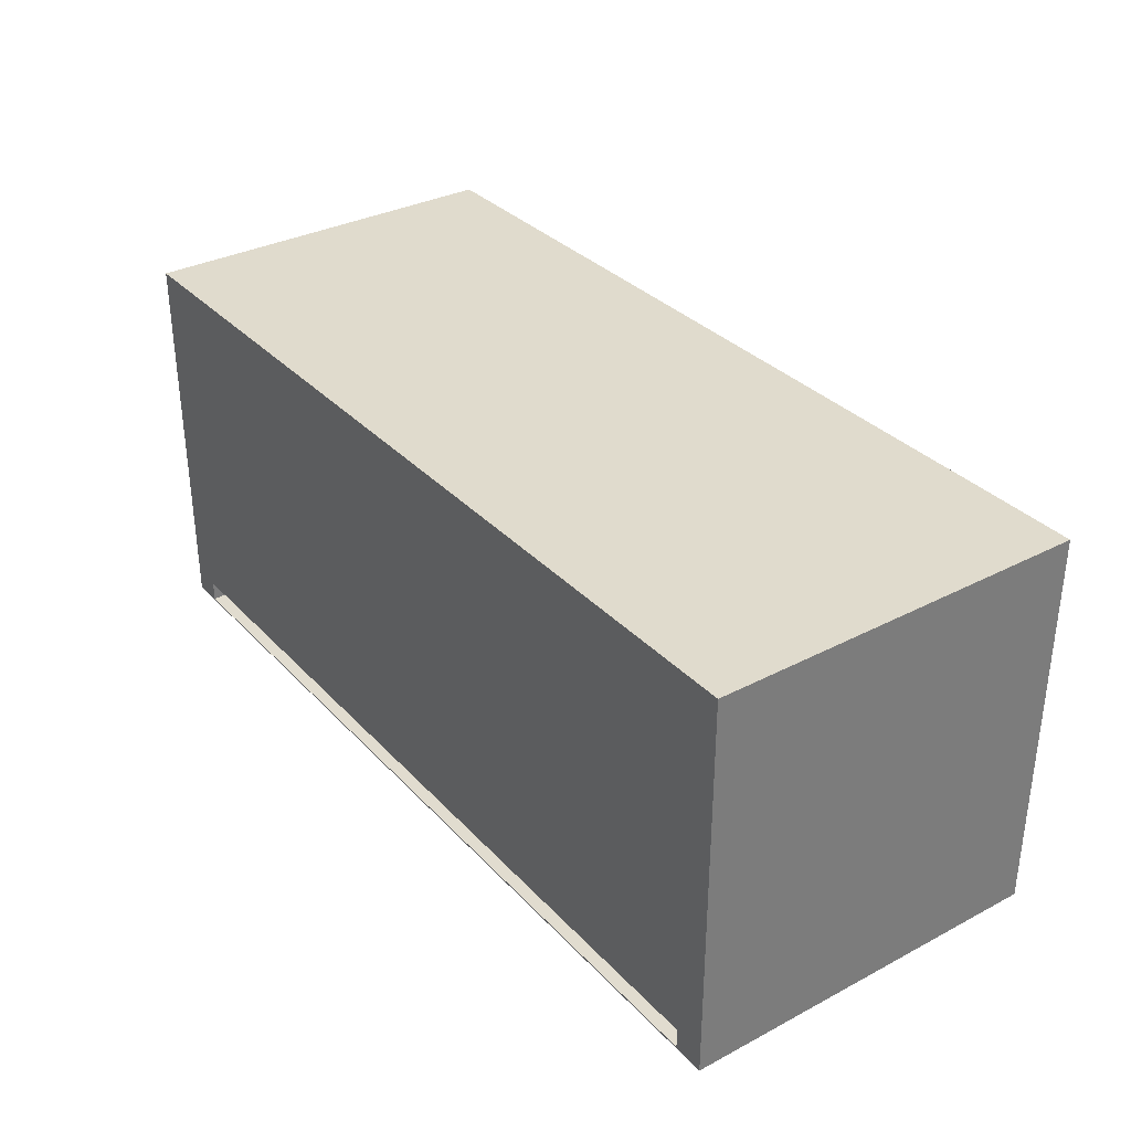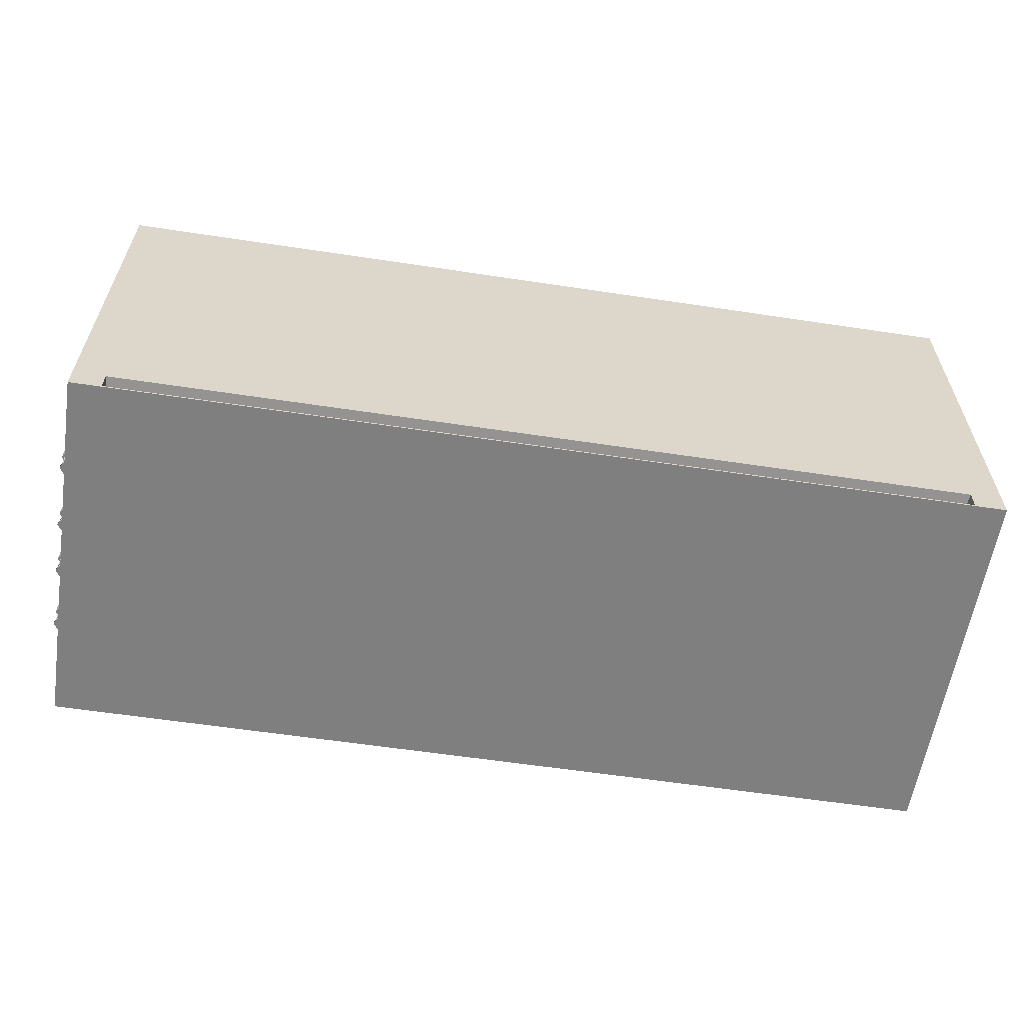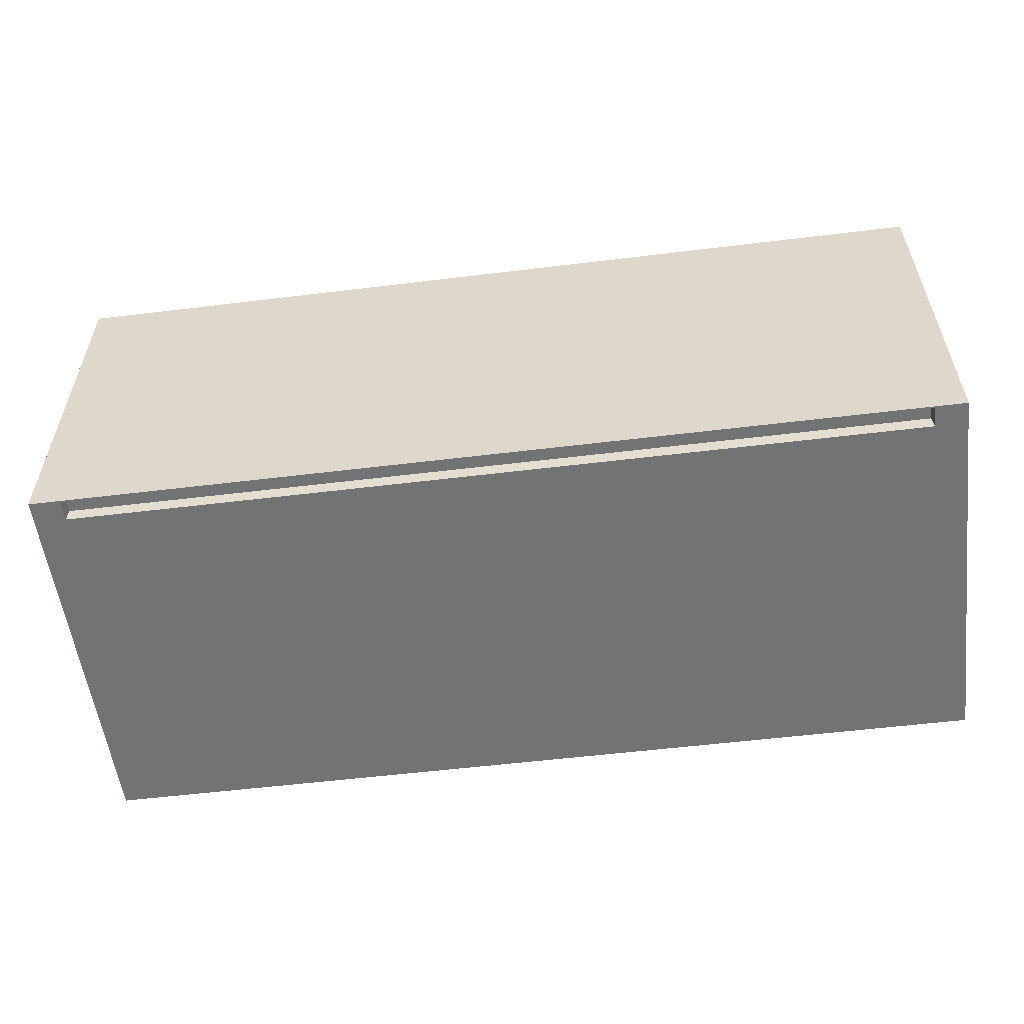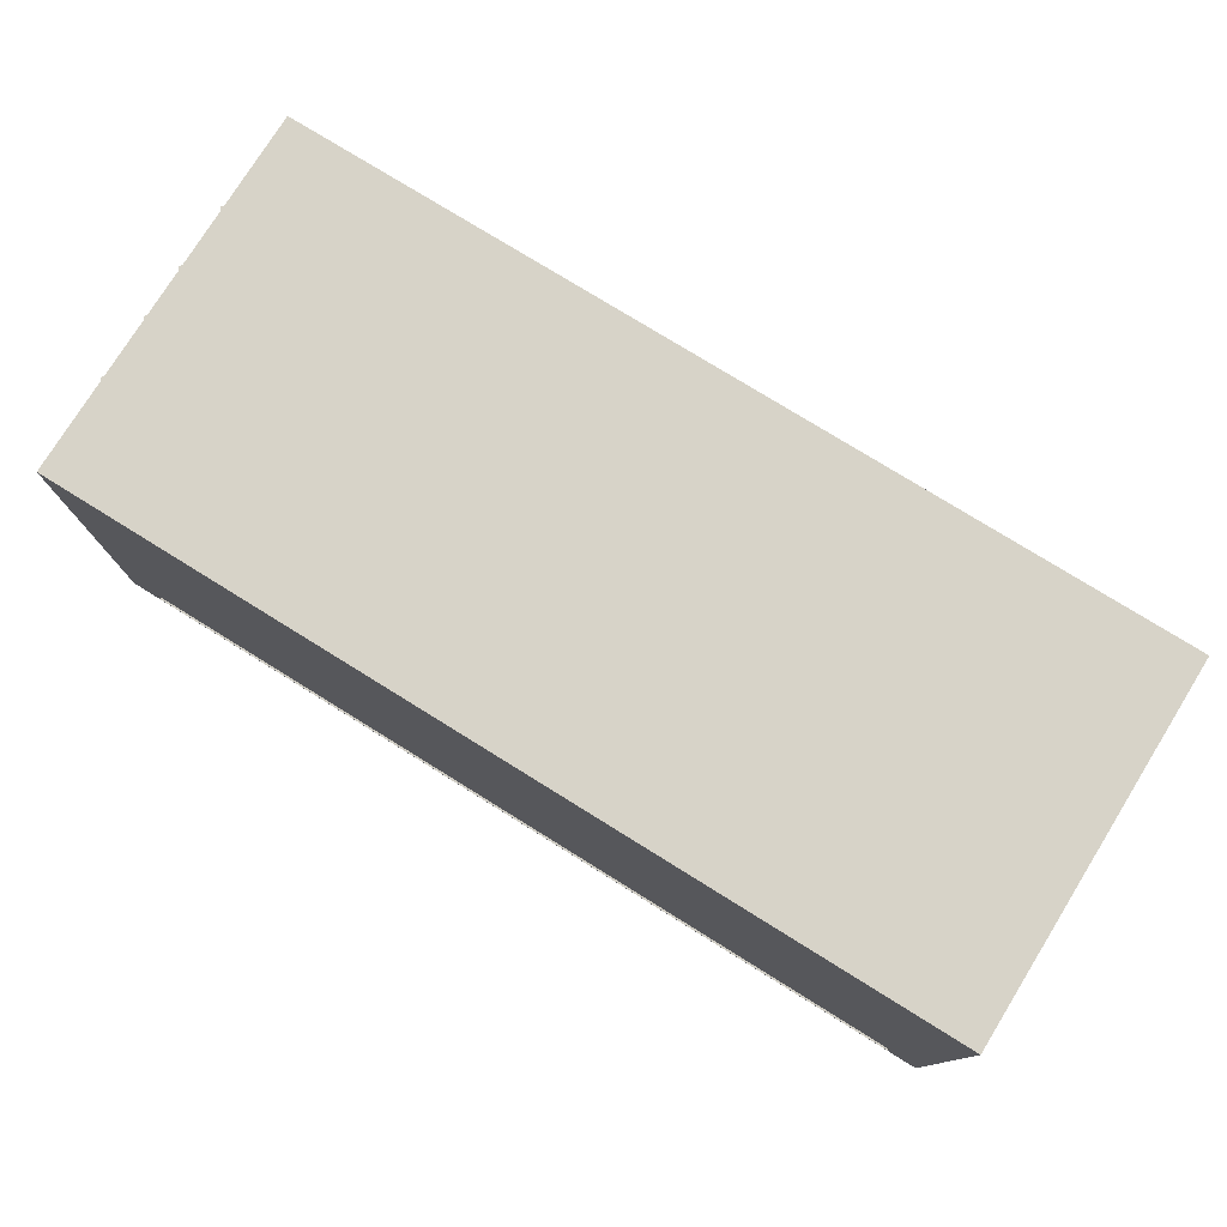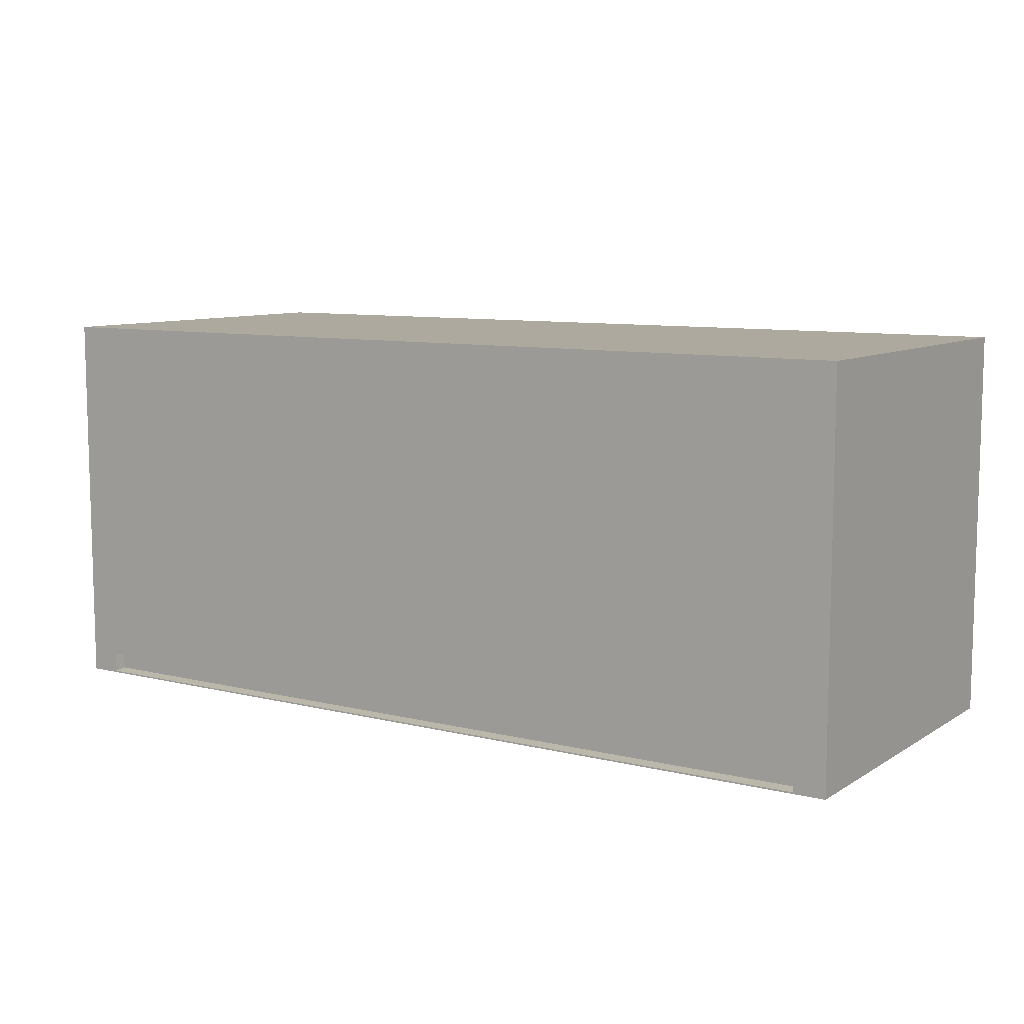
<metadata>
{"format":"obj","ext":"obj","renderer":"f3d","projection":"perspective","resolution":1024,"background":"white","views":[{"elev":33.2,"azim":54.3,"up":"+Y"},{"elev":-59.7,"azim":-8.8,"up":"+Y"},{"elev":-55.7,"azim":7.3,"up":"+Z"},{"elev":77.1,"azim":31.8,"up":"+Y"},{"elev":9.0,"azim":33.0,"up":"+Y"}]}
</metadata>
<code>
o SP_CSS_ShipingCont_2_SP_CSS_ShipingCont_2_ncl1_1
v 6.526 -0.02216 -2.334
v -5.474 -0.02216 -2.334
v 6.526 -0.02216 2.666
v -5.474 -0.02216 2.666
v 6.526 5.178 -2.334
v -5.474 5.178 -2.334
v 6.526 5.178 2.666
v -5.474 5.178 2.666
v -5.474 0.2898 -2.334
v 6.526 0.2898 -2.334
v -5.474 0.2898 2.666
v 6.526 0.2898 2.666
v 6.129 -0.02216 2.666
v -5.077 -0.02216 2.666
v -5.077 -0.02216 -2.334
v 6.129 -0.02216 -2.334
v 6.129 5.178 -2.334
v -5.077 5.178 -2.334
v -5.077 5.178 2.666
v 6.129 5.178 2.666
v -5.077 0.2898 -2.334
v 6.129 0.2898 -2.334
v 6.129 0.2898 2.666
v -5.077 0.2898 2.666
v 6.109 -0.002164 -2.334
v -5.057 -0.002164 -2.334
v -5.057 0.2698 -2.334
v 6.109 0.2698 -2.334
v -5.057 -0.002164 2.666
v 6.109 -0.002164 2.666
v 6.109 0.2698 2.666
v -5.057 0.2698 2.666
v 6.089 0.01784 -2.174
v -5.037 0.01784 -2.174
v -5.037 0.2498 -2.174
v 6.089 0.2498 -2.174
v -5.037 0.01784 2.505
v 6.089 0.01784 2.505
v 6.089 0.2498 2.505
v -5.037 0.2498 2.505
v -5.474 2.648 -2.334
v -5.474 2.648 2.666
v -5.474 5.178 0.1656
v -5.474 0.2898 0.1656
v -5.474 2.395 0.1656
v -5.474 3.956 2.381
v -5.474 3.956 0.4502
v -5.474 1.518 2.381
v -5.474 1.518 0.4502
v -5.474 2.335 2.381
v -5.474 2.335 0.4502
v -5.474 2.635 2.381
v -5.474 2.635 0.4502
v -5.474 3.685 2.381
v -5.474 3.685 0.4502
v -5.474 1.759 2.381
v -5.474 1.759 0.4502
v -5.474 3.956 -0.1189
v -5.474 3.956 -2.05
v -5.474 1.518 -0.1189
v -5.474 1.518 -2.05
v -5.474 2.335 -0.1189
v -5.474 2.335 -2.05
v -5.474 2.635 -0.1189
v -5.474 2.635 -2.05
v -5.474 3.685 -0.1189
v -5.474 3.685 -2.05
v -5.474 1.759 -0.1189
v -5.474 1.759 -2.05
v -5.418 1.564 0.4965
v -5.418 1.564 2.335
v -5.418 1.713 2.335
v -5.418 1.713 0.4965
v -5.418 2.381 0.4965
v -5.418 2.381 2.335
v -5.418 2.588 2.335
v -5.418 2.588 0.4965
v -5.418 3.91 2.335
v -5.418 3.91 0.4965
v -5.418 3.731 0.4965
v -5.418 3.731 2.335
v -5.418 1.564 -2.004
v -5.418 1.564 -0.1652
v -5.418 1.713 -0.1652
v -5.418 1.713 -2.004
v -5.418 2.381 -2.004
v -5.418 2.381 -0.1652
v -5.418 2.588 -0.1652
v -5.418 2.588 -2.004
v -5.418 3.91 -0.1652
v -5.418 3.91 -2.004
v -5.418 3.731 -2.004
v -5.418 3.731 -0.1652
v -5.446 0.1252 -1.082
v -5.446 0.1252 1.439
v -5.446 4.993 1.439
v -5.446 4.993 -1.082
v -5.446 0.1252 -0.9894
v -5.446 0.1252 1.346
v -5.446 4.993 1.346
v -5.446 4.993 -0.9894
v -5.446 0.1252 -0.2226
v -5.446 0.1252 0.5794
v -5.446 4.993 0.5794
v -5.446 4.993 -0.2226
v -5.446 0.1252 -0.1196
v -5.446 0.1252 0.4764
v -5.446 4.993 0.4764
v -5.446 4.993 -0.1196
v -5.539 0.1252 -1.036
v -5.539 4.993 1.393
v -5.539 0.1252 1.393
v -5.539 4.993 -1.036
v -5.539 0.1252 -0.1711
v -5.539 4.993 0.5279
v -5.539 0.1252 0.5279
v -5.539 4.993 -0.1711
v -5.504 0.357 -1.156
v -5.504 0.357 1.487
v -5.504 4.817 1.487
v -5.504 4.817 -1.156
v -5.504 4.554 1.487
v -5.504 4.554 -1.156
v -5.504 0.5991 1.487
v -5.504 0.5991 -1.156
v -5.504 1.811 1.487
v -5.504 1.811 -1.156
v -5.504 1.917 1.487
v -5.504 1.917 -1.156
v -5.504 0.357 -0.9246
v -5.504 0.357 1.256
v -5.504 4.817 1.256
v -5.504 4.817 -0.9246
v -5.504 4.554 1.256
v -5.504 4.554 -0.9246
v -5.504 0.5991 1.256
v -5.504 0.5991 -0.9246
v -5.504 1.811 1.256
v -5.504 1.811 -0.9246
v -5.504 1.917 1.256
v -5.504 1.917 -0.9246
v -5.504 0.357 -0.3018
v -5.504 0.357 0.633
v -5.504 4.817 0.633
v -5.504 4.817 -0.3018
v -5.504 4.554 0.633
v -5.504 4.554 -0.3018
v -5.504 0.5991 0.633
v -5.504 0.5991 -0.3018
v -5.504 1.811 0.633
v -5.504 1.811 -0.3018
v -5.504 1.917 0.633
v -5.504 1.917 -0.3018
v -5.504 0.357 -0.07579
v -5.504 0.357 0.407
v -5.504 4.817 0.407
v -5.504 4.817 -0.07579
v -5.504 4.554 0.407
v -5.504 4.554 -0.07579
v -5.504 0.5991 0.407
v -5.504 0.5991 -0.07579
v -5.504 1.811 0.407
v -5.504 1.811 -0.07579
v -5.504 1.917 0.407
v -5.504 1.917 -0.07579
v -5.406 0.357 -1.156
v -5.406 0.357 1.487
v -5.406 4.817 1.487
v -5.406 4.817 -1.156
v -5.406 4.554 1.487
v -5.406 4.554 -1.156
v -5.406 0.5991 1.487
v -5.406 0.5991 -1.156
v -5.406 1.811 1.487
v -5.406 1.811 -1.156
v -5.406 1.917 1.487
v -5.406 1.917 -1.156
v -5.406 0.357 -0.9246
v -5.406 0.357 1.256
v -5.406 4.817 1.256
v -5.406 4.817 -0.9246
v -5.406 4.554 1.256
v -5.406 4.554 -0.9246
v -5.406 0.5991 1.256
v -5.406 0.5991 -0.9246
v -5.406 1.811 1.256
v -5.406 1.811 -0.9246
v -5.406 1.917 1.256
v -5.406 1.917 -0.9246
v -5.406 0.357 -0.3018
v -5.406 0.357 0.633
v -5.406 4.817 0.633
v -5.406 4.817 -0.3018
v -5.406 4.554 0.633
v -5.406 4.554 -0.3018
v -5.406 0.5991 0.633
v -5.406 0.5991 -0.3018
v -5.406 1.811 0.633
v -5.406 1.811 -0.3018
v -5.406 1.917 0.633
v -5.406 1.917 -0.3018
v -5.406 0.357 -0.07579
v -5.406 0.357 0.407
v -5.406 4.817 0.407
v -5.406 4.817 -0.07579
v -5.406 4.554 0.407
v -5.406 4.554 -0.07579
v -5.406 0.5991 0.407
v -5.406 0.5991 -0.07579
v -5.406 1.811 0.407
v -5.406 1.811 -0.07579
v -5.406 1.917 0.407
v -5.406 1.917 -0.07579
v -5.579 0.357 -1.04
v -5.579 4.817 1.372
v -5.579 4.554 1.372
v -5.579 0.5991 1.372
v -5.579 1.811 1.372
v -5.579 1.917 1.372
v -5.579 0.357 1.372
v -5.579 4.817 -1.04
v -5.579 4.554 -1.04
v -5.579 0.5991 -1.04
v -5.579 1.811 -1.04
v -5.579 1.917 -1.04
v -5.579 0.357 -0.1888
v -5.579 4.817 0.52
v -5.579 4.554 0.52
v -5.579 0.5991 0.52
v -5.579 1.811 0.52
v -5.579 1.917 0.52
v -5.579 0.357 0.52
v -5.579 4.817 -0.1888
v -5.579 4.554 -0.1888
v -5.579 0.5991 -0.1888
v -5.579 1.811 -0.1888
v -5.579 1.917 -0.1888
v -5.5 5.045 -0.9608
v -5.551 5.045 -1.04
v -5.551 4.972 -1.04
v -5.5 4.972 -0.9608
v -5.5 4.972 1.292
v -5.551 4.972 1.372
v -5.551 5.045 1.372
v -5.5 5.045 1.292
v -5.5 5.045 -0.1111
v -5.551 5.045 -0.1888
v -5.551 4.972 -0.1888
v -5.5 4.972 -0.1111
v -5.5 4.972 0.4423
v -5.551 4.972 0.52
v -5.551 5.045 0.52
v -5.5 5.045 0.4423
v -5.5 4.972 1.451
v -5.432 4.972 1.292
v -5.432 4.972 1.451
v -5.5 5.045 1.451
v -5.432 5.045 1.451
v -5.432 5.045 1.292
v -5.5 4.972 -1.12
v -5.5 5.045 -1.12
v -5.432 5.045 -1.12
v -5.432 4.972 -1.12
v -5.432 4.972 -0.9608
v -5.432 5.045 -0.9608
v -5.5 4.972 0.5977
v -5.432 4.972 0.4423
v -5.432 4.972 0.5977
v -5.5 5.045 0.5977
v -5.432 5.045 0.5977
v -5.432 5.045 0.4423
v -5.5 4.972 -0.2665
v -5.5 5.045 -0.2665
v -5.432 5.045 -0.2665
v -5.432 4.972 -0.2665
v -5.432 4.972 -0.1111
v -5.432 5.045 -0.1111
v -5.5 0.1521 -0.9608
v -5.551 0.1521 -1.04
v -5.551 0.0793 -1.04
v -5.5 0.0793 -0.9608
v -5.5 0.0793 1.292
v -5.551 0.0793 1.372
v -5.551 0.1521 1.372
v -5.5 0.1521 1.292
v -5.5 0.1521 -0.1111
v -5.551 0.1521 -0.1888
v -5.551 0.0793 -0.1888
v -5.5 0.0793 -0.1111
v -5.5 0.0793 0.4423
v -5.551 0.0793 0.52
v -5.551 0.1521 0.52
v -5.5 0.1521 0.4423
v -5.5 0.0793 1.451
v -5.432 0.0793 1.292
v -5.432 0.0793 1.451
v -5.5 0.1521 1.451
v -5.432 0.1521 1.451
v -5.432 0.1521 1.292
v -5.5 0.0793 -1.12
v -5.5 0.1521 -1.12
v -5.432 0.1521 -1.12
v -5.432 0.0793 -1.12
v -5.432 0.0793 -0.9608
v -5.432 0.1521 -0.9608
v -5.5 0.0793 0.5977
v -5.432 0.0793 0.4423
v -5.432 0.0793 0.5977
v -5.5 0.1521 0.5977
v -5.432 0.1521 0.5977
v -5.432 0.1521 0.4423
v -5.5 0.0793 -0.2665
v -5.5 0.1521 -0.2665
v -5.432 0.1521 -0.2665
v -5.432 0.0793 -0.2665
v -5.432 0.0793 -0.1111
v -5.432 0.1521 -0.1111
f 14 15 16 13
f 18 19 20 17
f 34 35 36 33
f 4 11 44 9 2
f 38 39 40 37
f 1 10 12 3
f 17 22 21 18
f 11 42 48
f 19 24 23 20
f 5 7 12 10
f 4 2 15 14
f 1 3 13 16
f 43 8 19
f 7 5 17 20
f 2 9 21 15
f 10 1 16 22
f 3 12 23 13
f 11 4 14 24
f 5 10 22 17
f 18 21 9 41 6
f 24 19 8 42 11
f 12 7 20 23
f 16 15 26 25
f 15 21 27 26
f 21 22 28 27
f 22 16 25 28
f 14 13 30 29
f 13 23 31 30
f 23 24 32 31
f 24 14 29 32
f 25 26 34 33
f 26 27 35 34
f 27 28 36 35
f 28 25 33 36
f 29 30 38 37
f 30 31 39 38
f 31 32 40 39
f 32 29 37 40
f 8 43 47 46
f 73 70 71 72
f 77 74 75 76
f 55 53 52 54
f 79 80 81 78
f 51 57 56 50
f 61 41 9
f 6 41 59
f 85 82 83 84
f 89 86 87 88
f 67 65 64 66
f 91 92 93 90
f 63 69 68 62
f 57 45 49
f 48 42 56
f 53 45 51
f 50 42 52
f 55 45 53
f 52 42 54
f 47 45 55
f 54 42 46
f 51 45 57
f 56 42 50
f 69 41 61
f 60 45 68
f 65 41 63
f 62 45 64
f 67 41 65
f 64 45 66
f 59 41 67
f 66 45 58
f 63 41 69
f 68 45 62
f 9 44 60 61
f 48 49 44 11
f 49 45 44
f 44 45 60
f 58 45 43
f 43 45 47
f 59 58 43 6
f 46 42 8
f 49 48 71 70
f 48 56 72 71
f 56 57 73 72
f 57 49 70 73
f 51 50 75 74
f 50 52 76 75
f 52 53 77 76
f 53 51 74 77
f 46 47 79 78
f 47 55 80 79
f 55 54 81 80
f 54 46 78 81
f 61 60 83 82
f 60 68 84 83
f 68 69 85 84
f 69 61 82 85
f 63 62 87 86
f 62 64 88 87
f 64 65 89 88
f 65 63 86 89
f 58 59 91 90
f 59 67 92 91
f 67 66 93 92
f 66 58 90 93
f 18 6 43
f 43 19 18
f 112 111 100 99
f 113 110 98 101
f 116 115 108 107
f 117 114 106 109
f 95 96 111 112
f 97 94 110 113
f 103 104 115 116
f 105 102 114 117
f 220 217 136 131
f 223 214 130 137
f 221 222 135 133
f 216 215 132 134
f 225 224 139 141
f 218 219 140 138
f 232 229 160 155
f 235 226 154 161
f 233 234 159 157
f 228 227 156 158
f 237 236 163 165
f 230 231 164 162
f 166 178 130 214 118
f 168 180 132 215 120
f 182 170 122 216 134
f 172 184 136 217 124
f 186 174 126 218 138
f 176 188 140 219 128
f 124 119 167 172
f 118 125 173 166
f 123 121 169 171
f 120 122 170 168
f 127 129 177 175
f 128 126 174 176
f 179 167 119 220 131
f 181 169 121 221 133
f 171 183 135 222 123
f 185 173 125 223 137
f 175 187 139 224 127
f 189 177 129 225 141
f 131 136 184 179
f 137 130 178 185
f 133 135 183 181
f 134 132 180 182
f 141 139 187 189
f 138 140 188 186
f 190 202 154 226 142
f 192 204 156 227 144
f 206 194 146 228 158
f 196 208 160 229 148
f 210 198 150 230 162
f 200 212 164 231 152
f 148 143 191 196
f 142 149 197 190
f 147 145 193 195
f 144 146 194 192
f 151 153 201 199
f 152 150 198 200
f 203 191 143 232 155
f 205 193 145 233 157
f 195 207 159 234 147
f 209 197 149 235 161
f 199 211 163 236 151
f 213 201 153 237 165
f 155 160 208 203
f 161 154 202 209
f 157 159 207 205
f 158 156 204 206
f 165 163 211 213
f 162 164 212 210
f 119 124 217 220
f 125 118 214 223
f 121 123 222 221
f 122 120 215 216
f 129 127 224 225
f 126 128 219 218
f 143 148 229 232
f 149 142 226 235
f 145 147 234 233
f 146 144 227 228
f 153 151 236 237
f 150 152 231 230
f 255 256 254 243 242
f 258 259 245 244 257
f 263 264 241 240 260
f 265 262 261 239 238
f 267 268 266 251 250
f 270 271 253 252 269
f 275 276 249 248 272
f 277 274 273 247 246
f 295 296 294 283 282
f 298 299 285 284 297
f 303 304 281 280 300
f 305 302 301 279 278
f 307 308 306 291 290
f 310 311 293 292 309
f 315 316 289 288 312
f 317 314 313 287 286
f 239 240 241 238
f 243 244 245 242
f 247 248 249 246
f 251 252 253 250
f 260 261 262 263
f 257 254 256 258
f 238 241 264 265
f 242 245 259 255
f 272 273 274 275
f 269 266 268 270
f 246 249 276 277
f 250 253 271 267
f 261 260 240 239
f 254 257 244 243
f 273 272 248 247
f 266 269 252 251
f 279 280 281 278
f 283 284 285 282
f 287 288 289 286
f 291 292 293 290
f 300 301 302 303
f 297 294 296 298
f 278 281 304 305
f 282 285 299 295
f 312 313 314 315
f 309 306 308 310
f 286 289 316 317
f 290 293 311 307
f 301 300 280 279
f 294 297 284 283
f 313 312 288 287
f 306 309 292 291

</code>
